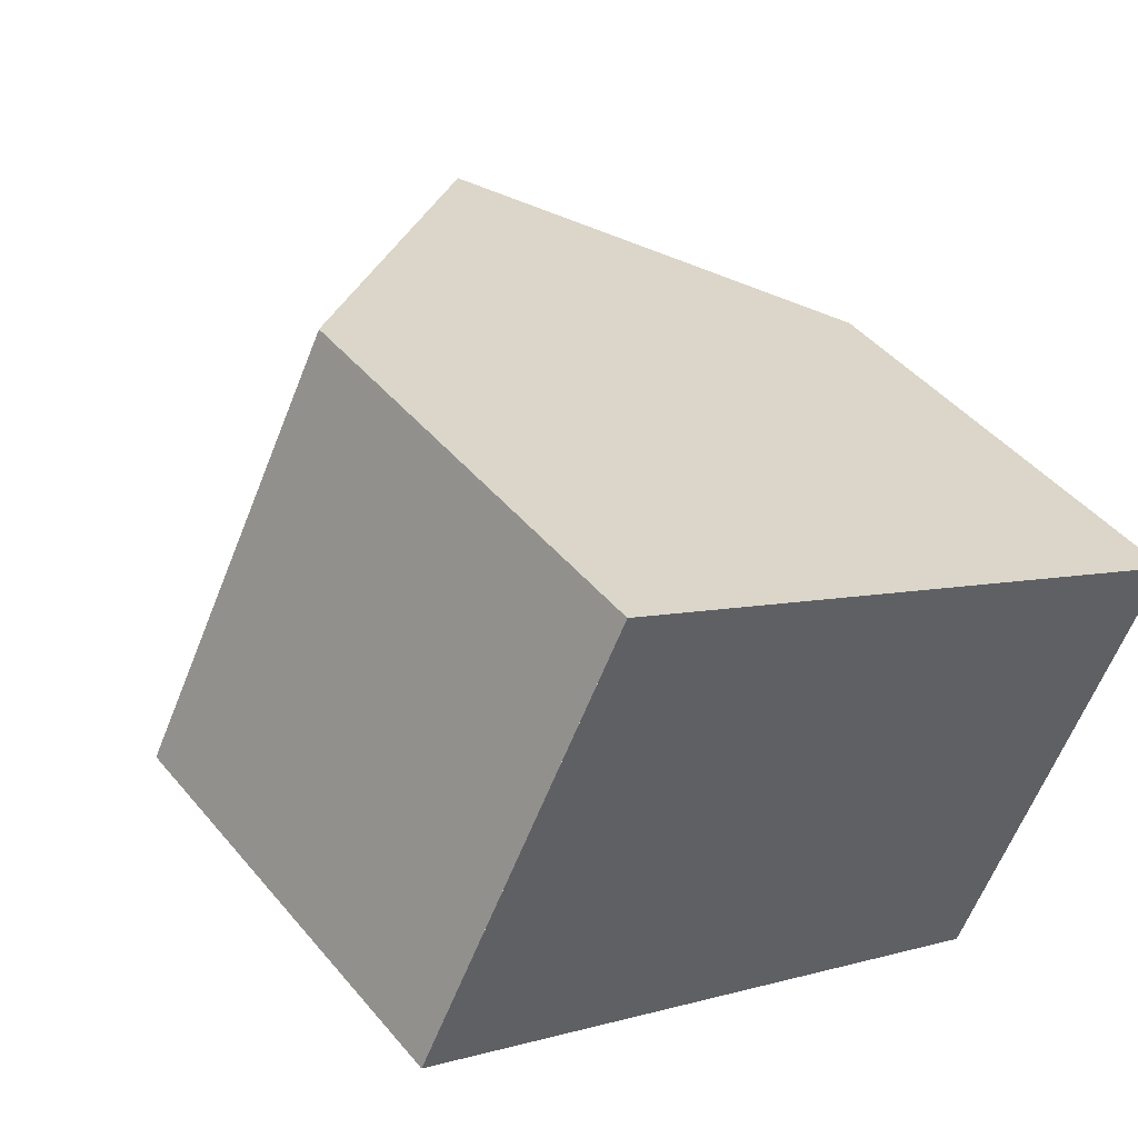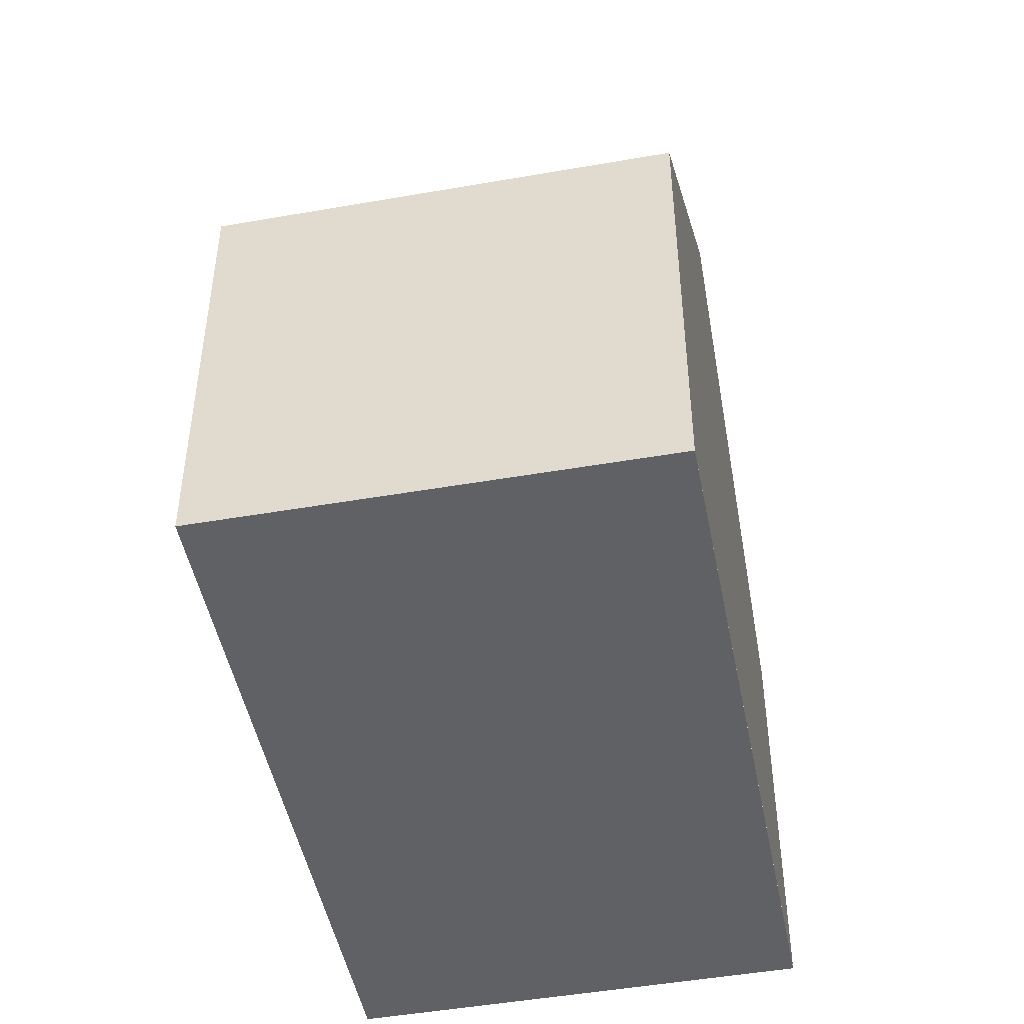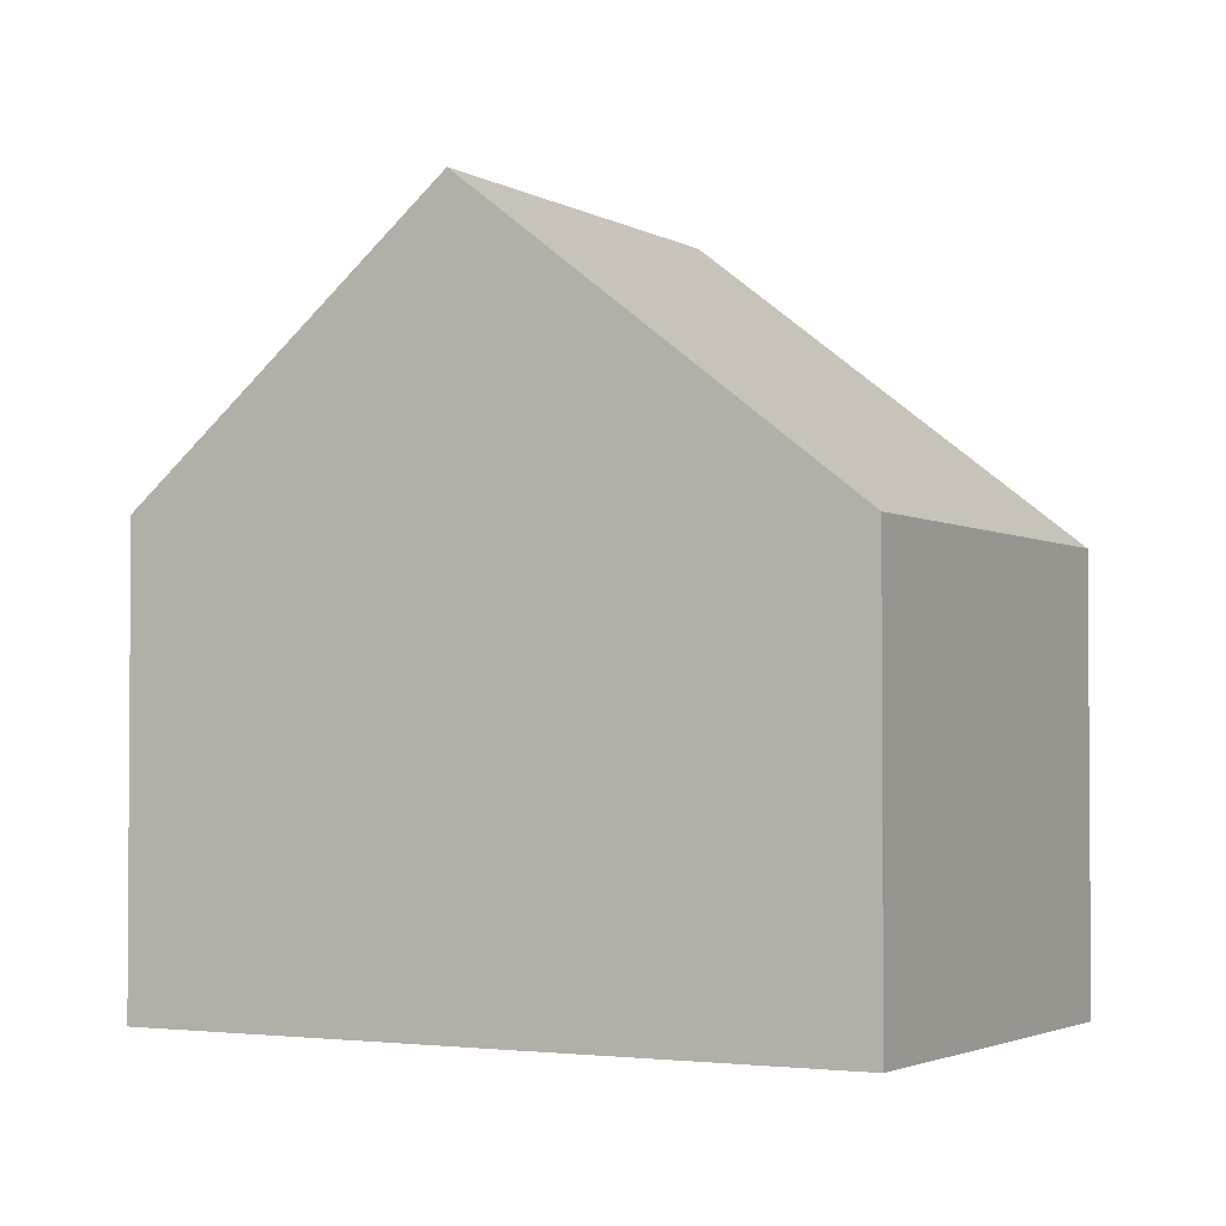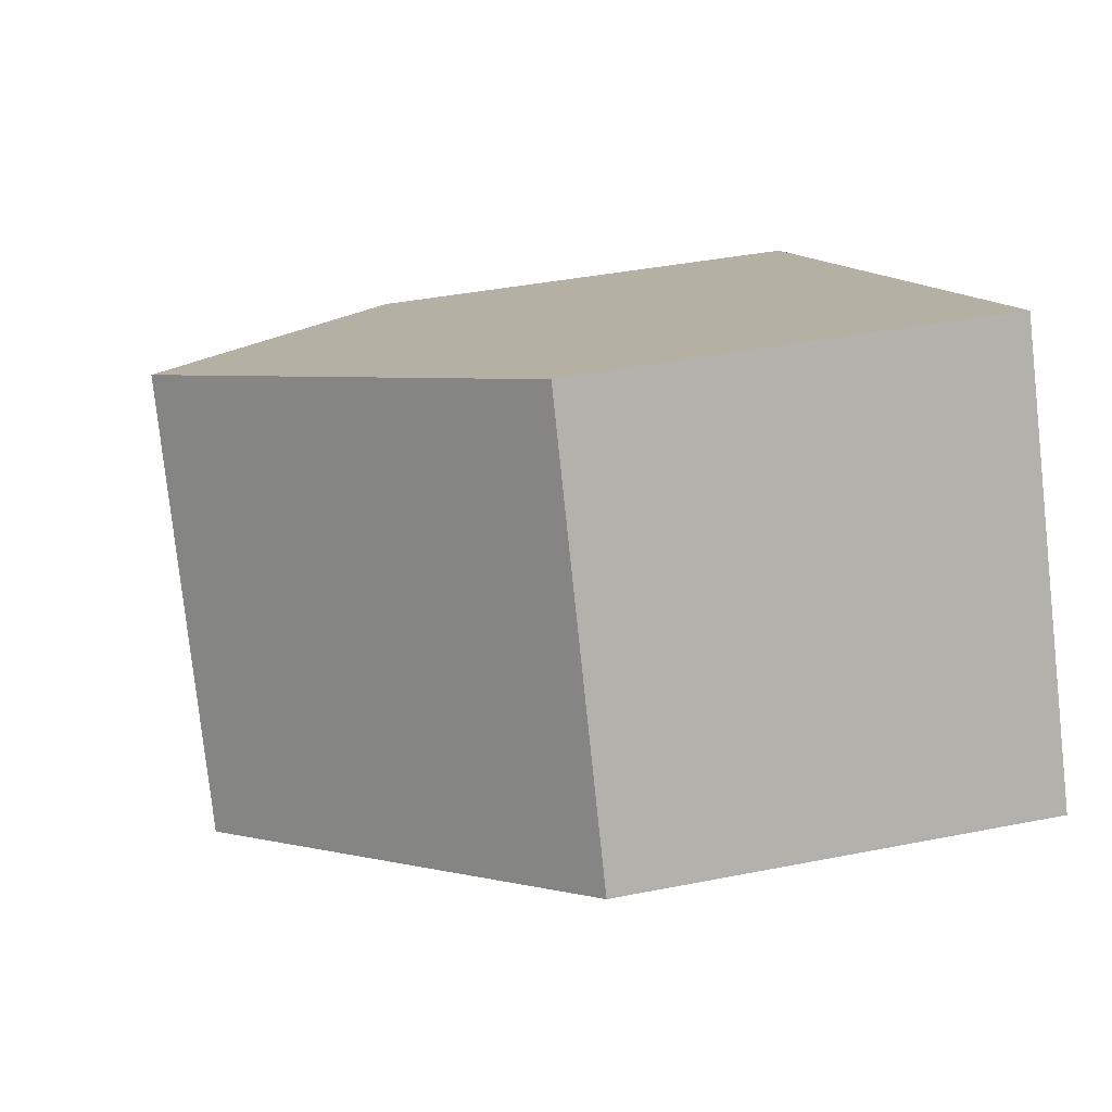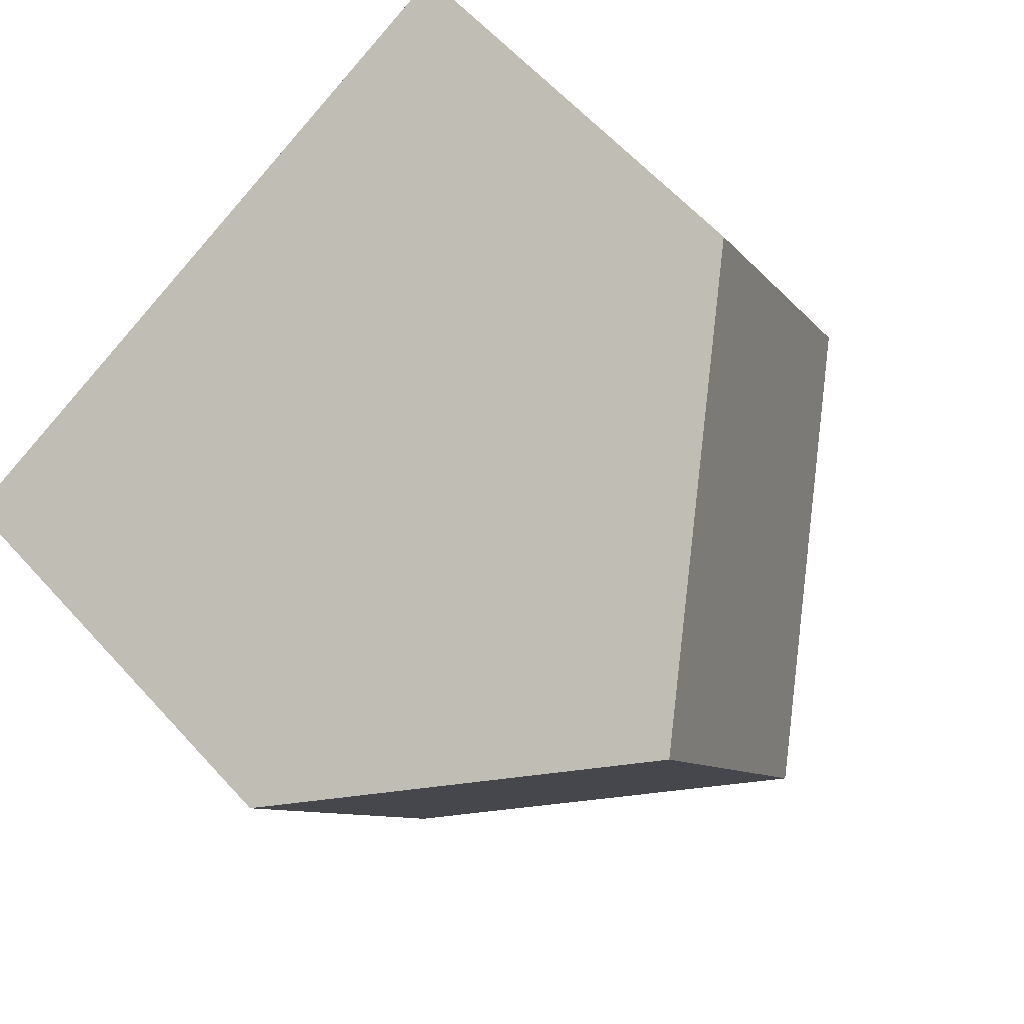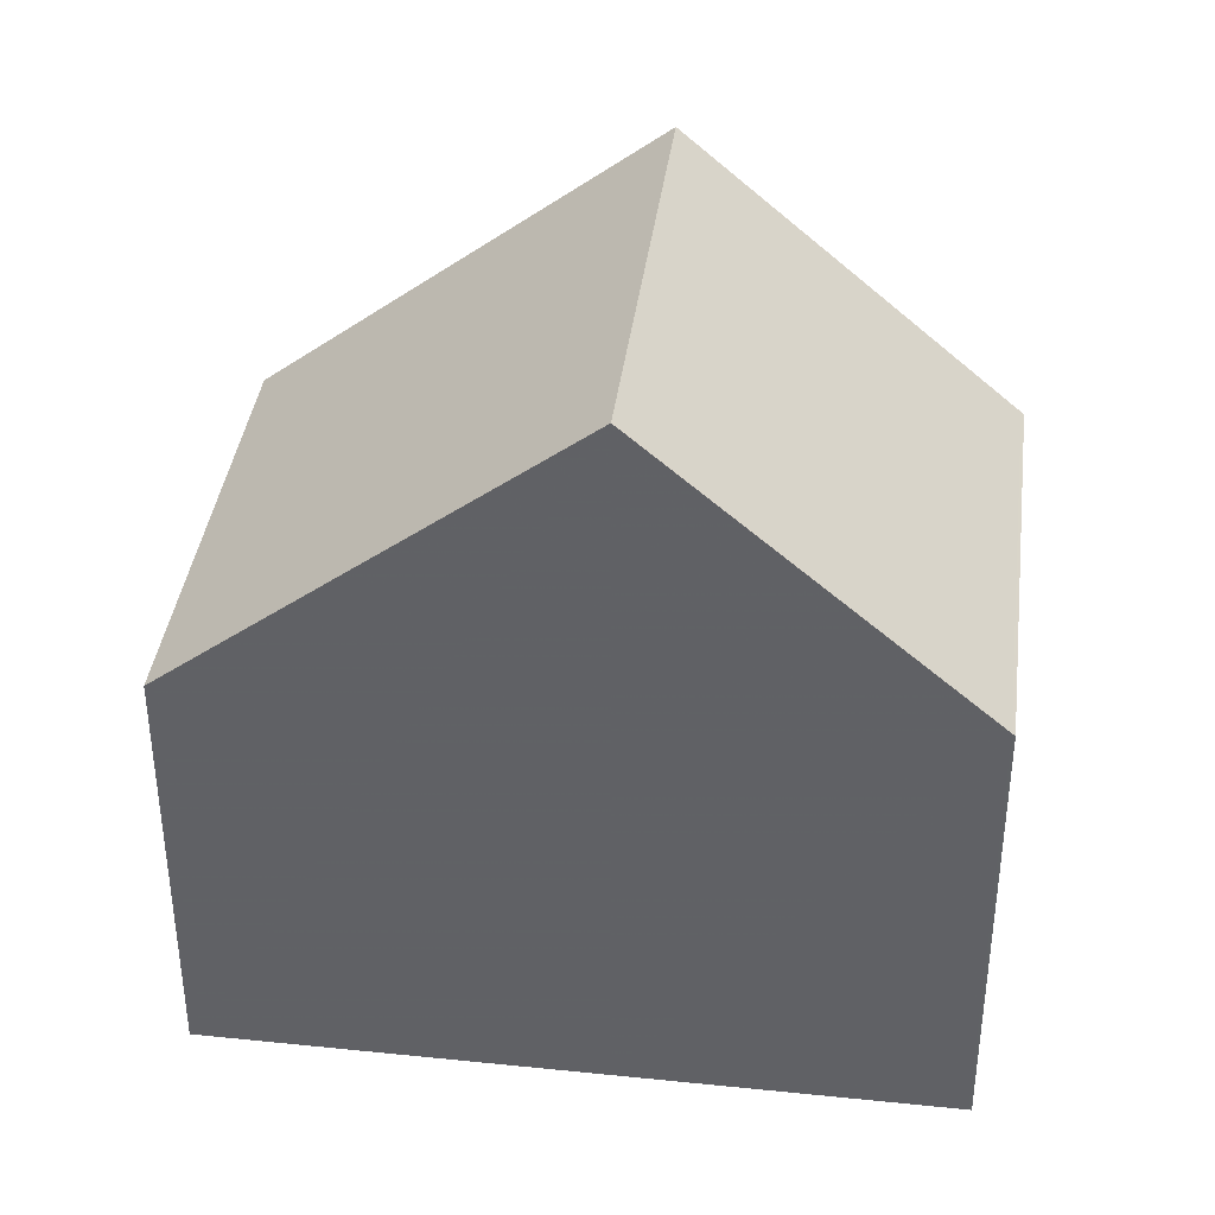
<metadata>
{"format":"obj","ext":"obj","renderer":"f3d","projection":"perspective","resolution":1024,"background":"white","views":[{"elev":44.8,"azim":143.1,"up":"+Y"},{"elev":-48.0,"azim":-51.8,"up":"+Z"},{"elev":-2.4,"azim":56.3,"up":"+Z"},{"elev":38.6,"azim":75.9,"up":"+Y"},{"elev":62.5,"azim":-42.3,"up":"+Y"},{"elev":38.6,"azim":-145.5,"up":"+Z"}]}
</metadata>
<code>
v -1821 -2219 2.284
v -1820 -2222 2.3
v -1824 -2223 2.43
v -1825 -2221 2.421
v -1823 -2220 3.923
v -1822 -2222 3.933
v -1820 -2222 2.33
v -1821 -2219 2.32
v -1821 -2219 2.32
v -1823 -2220 3.923
v -1821 -2219 2.284
v -1822 -2222 3.933
v -1823 -2220 3.923
v -1823 -2220 3.923
v -1825 -2221 2.421
v -1825 -2221 2.435
v -1825 -2221 2.435
v -1824 -2223 2.444
v -1820 -2222 2.33
v -1822 -2222 3.933
v -1820 -2221 2.3
v -1822 -2222 3.933
v -1824 -2223 2.444
v -1824 -2223 2.43
v -1821 -2219 2.284
v -1821 -2219 2.284
v -1821 -2219 0
v -1821 -2219 -4.441e-16
v -1820 -2222 2.33
v -1820 -2222 2.3
v -1820 -2222 0
v -1820 -2222 0
v -1824 -2223 2.43
v -1824 -2223 2.43
v -1824 -2223 0
v -1824 -2223 4.441e-16
v -1825 -2221 2.435
v -1825 -2221 2.421
v -1825 -2221 0
v -1825 -2221 0
v -1821 -2219 2.32
v -1823 -2220 3.923
v -1823 -2220 -4.441e-16
v -1821 -2219 0
v -1822 -2222 3.933
v -1820 -2222 2.33
v -1820 -2222 0
v -1822 -2222 0
v -1821 -2219 2.284
v -1821 -2219 2.32
v -1821 -2219 0
v -1821 -2219 0
v -1820 -2221 2.3
v -1821 -2219 2.284
v -1821 -2219 -4.441e-16
v -1820 -2221 0
v -1824 -2223 2.444
v -1822 -2222 3.933
v -1822 -2222 0
v -1824 -2223 0
v -1825 -2221 2.421
v -1825 -2221 2.421
v -1825 -2221 0
v -1825 -2221 0
v -1823 -2220 3.923
v -1825 -2221 2.435
v -1825 -2221 0
v -1823 -2220 -4.441e-16
v -1824 -2223 2.43
v -1824 -2223 2.444
v -1824 -2223 0
v -1824 -2223 0
v -1820 -2222 2.3
v -1820 -2221 2.3
v -1820 -2221 0
v -1820 -2222 0
v -1825 -2221 2.421
v -1824 -2223 2.43
v -1824 -2223 4.441e-16
v -1825 -2221 0
v -1824 -2223 0
v -1825 -2221 0
v -1821 -2219 0
v -1820 -2222 0
f 9 8 1 11
f 10 5 8 9
f 20 10 9 19
f 19 9 11 21
f 17 13 14 16
f 23 16 14 22
f 16 15 4 17
f 24 15 16 23
f 19 7 6 20
f 21 2 7 19
f 22 12 18 23
f 23 18 3 24
f 26 27 28 25
f 30 31 32 29
f 34 35 36 33
f 38 39 40 37
f 42 43 44 41
f 46 47 48 45
f 50 51 52 49
f 54 55 56 53
f 58 59 60 57
f 62 63 64 61
f 66 67 68 65
f 70 71 72 69
f 74 75 76 73
f 78 79 80 77
f 82 83 84 81

</code>
